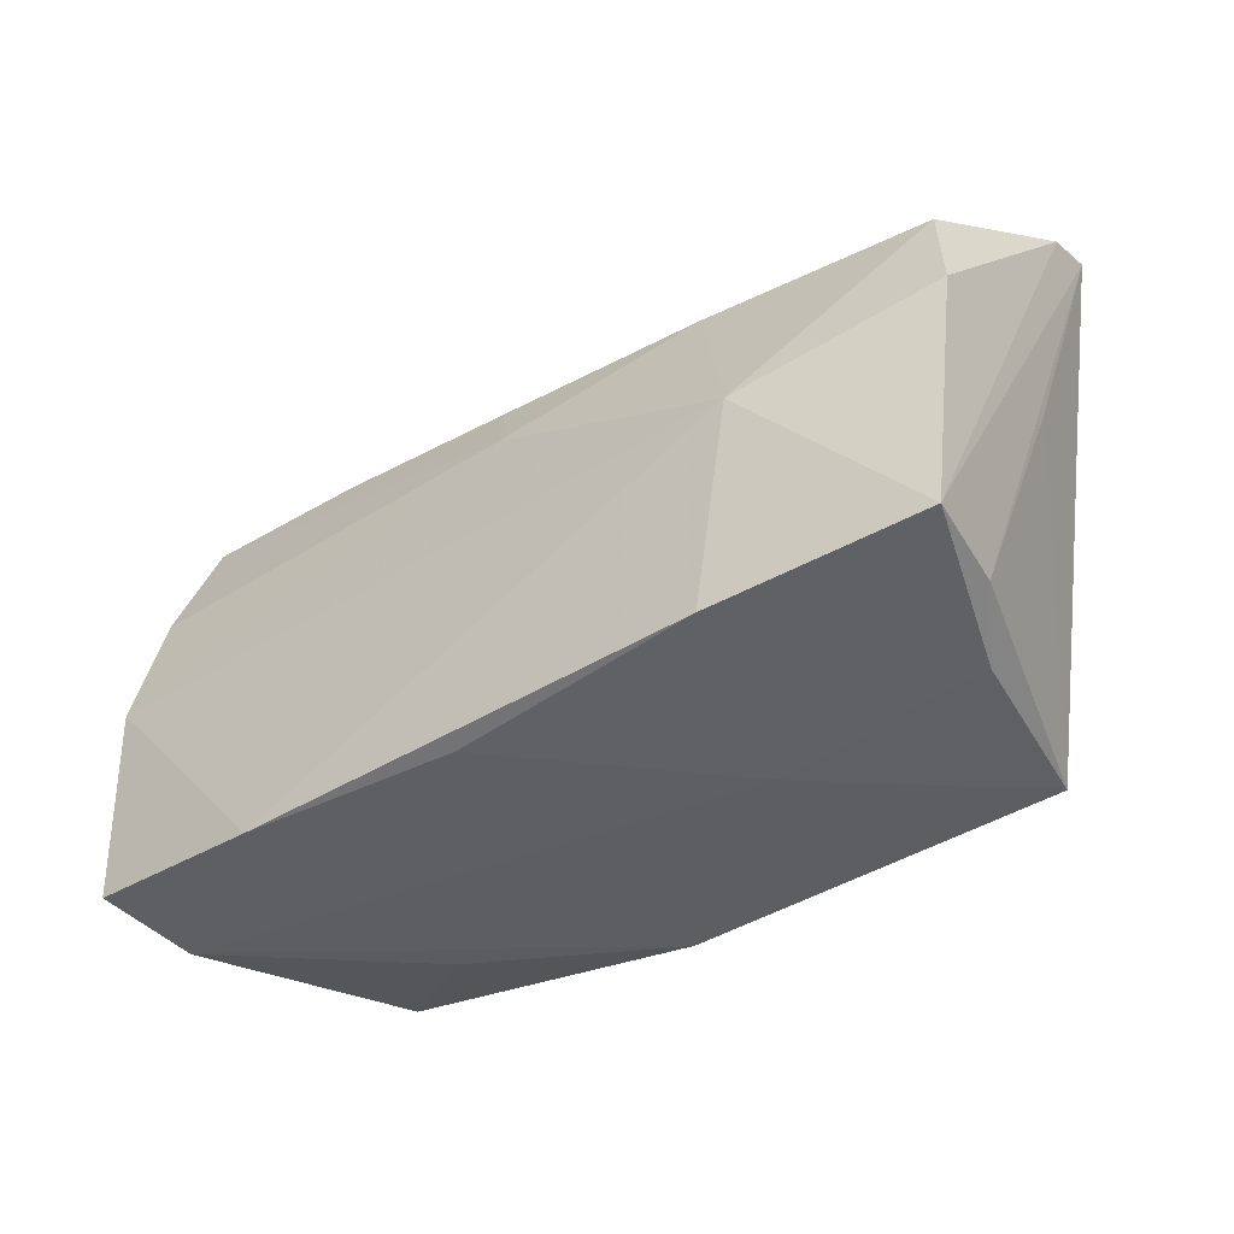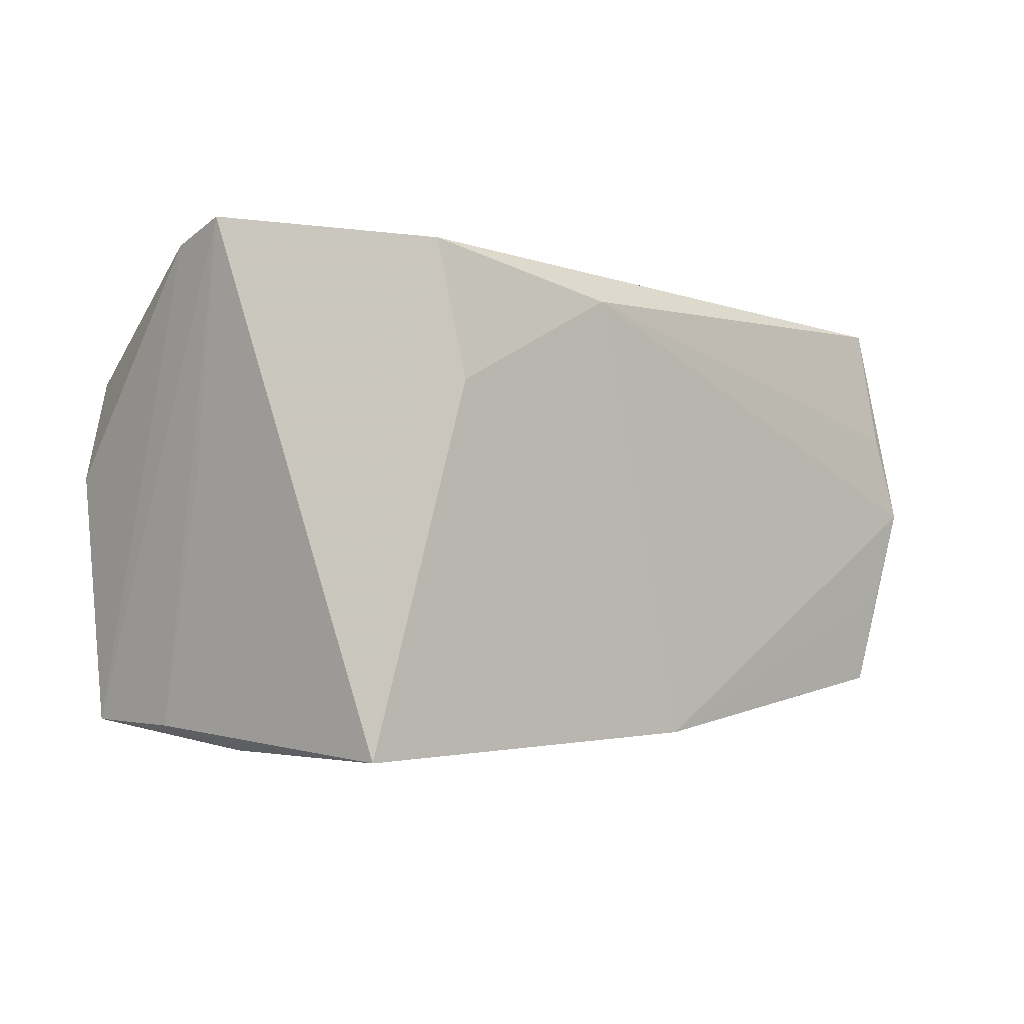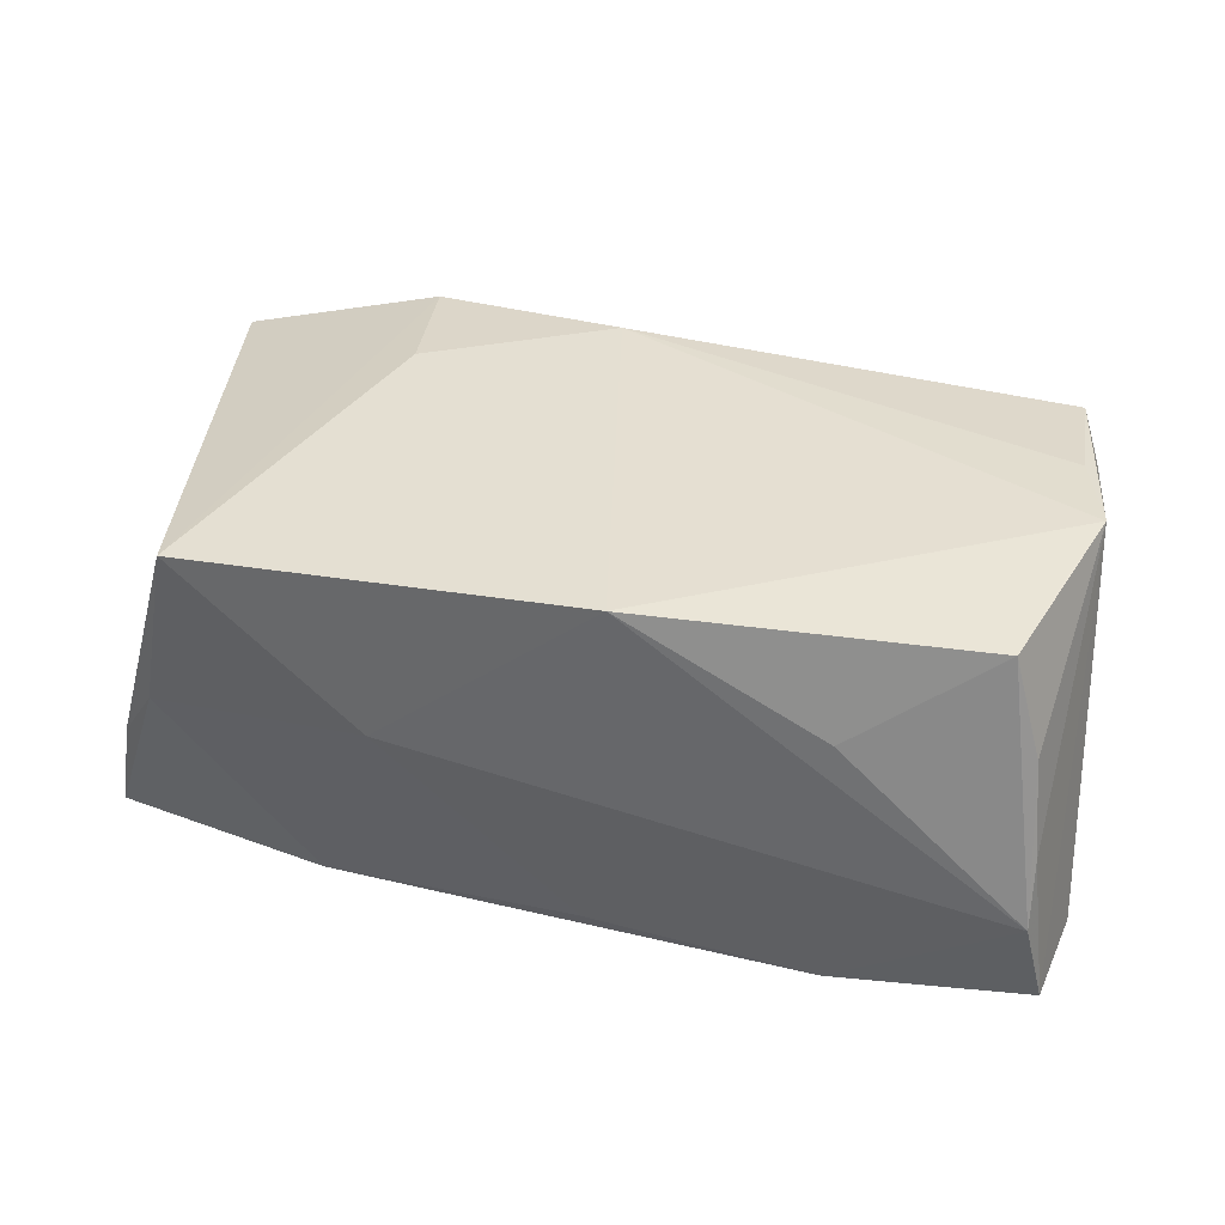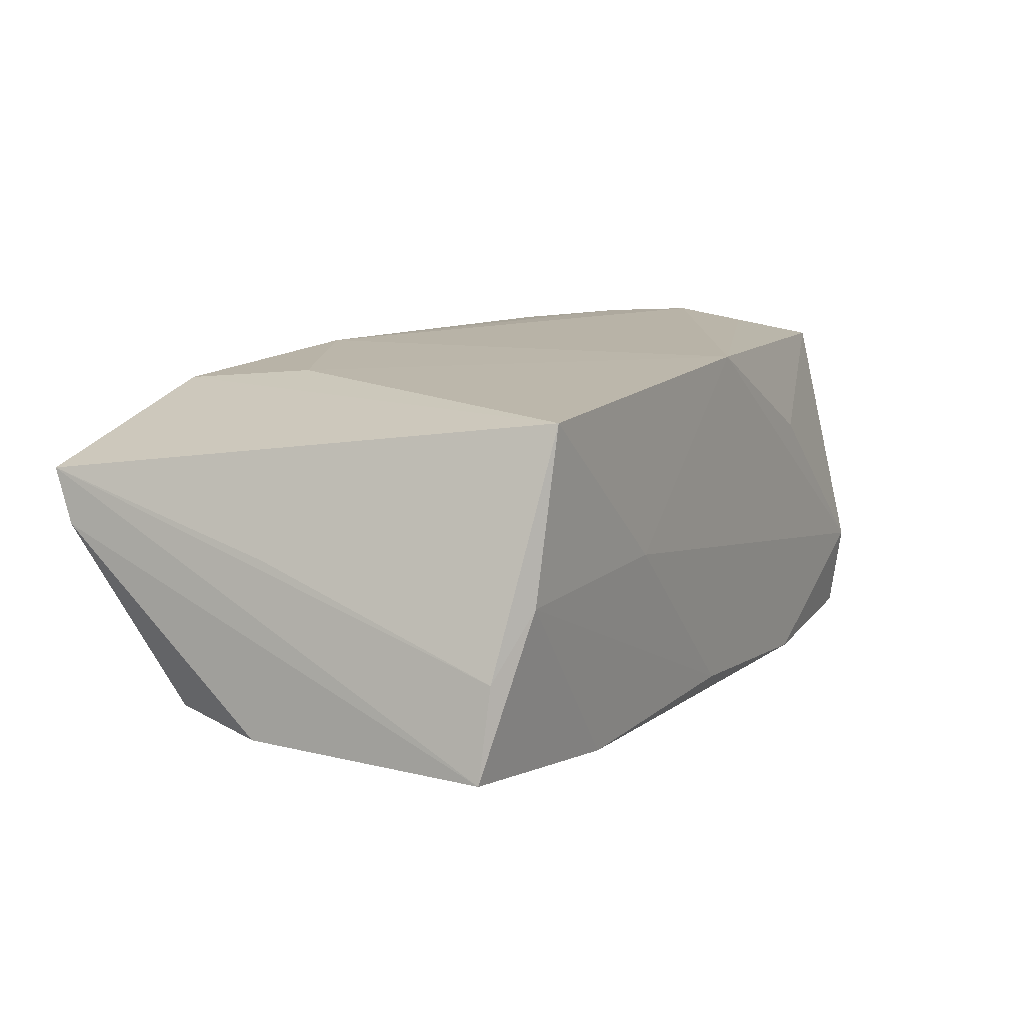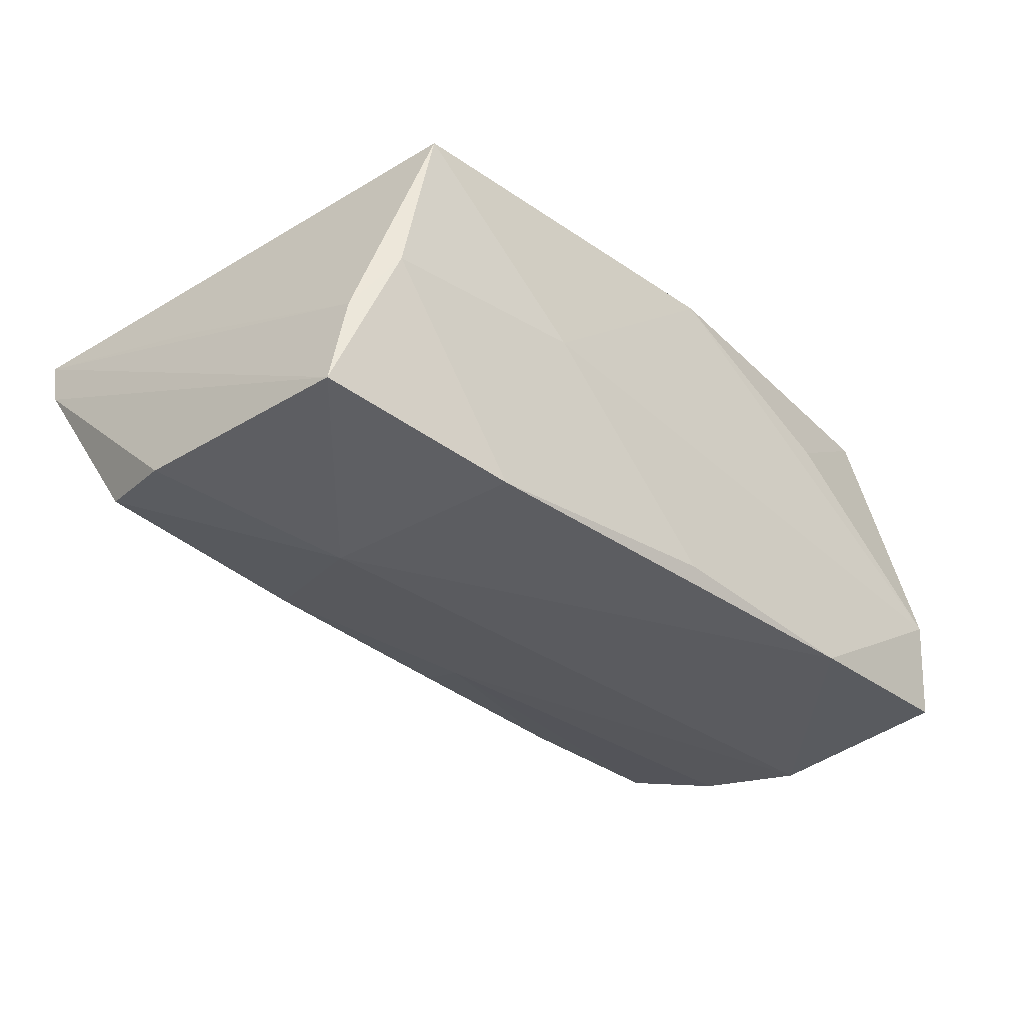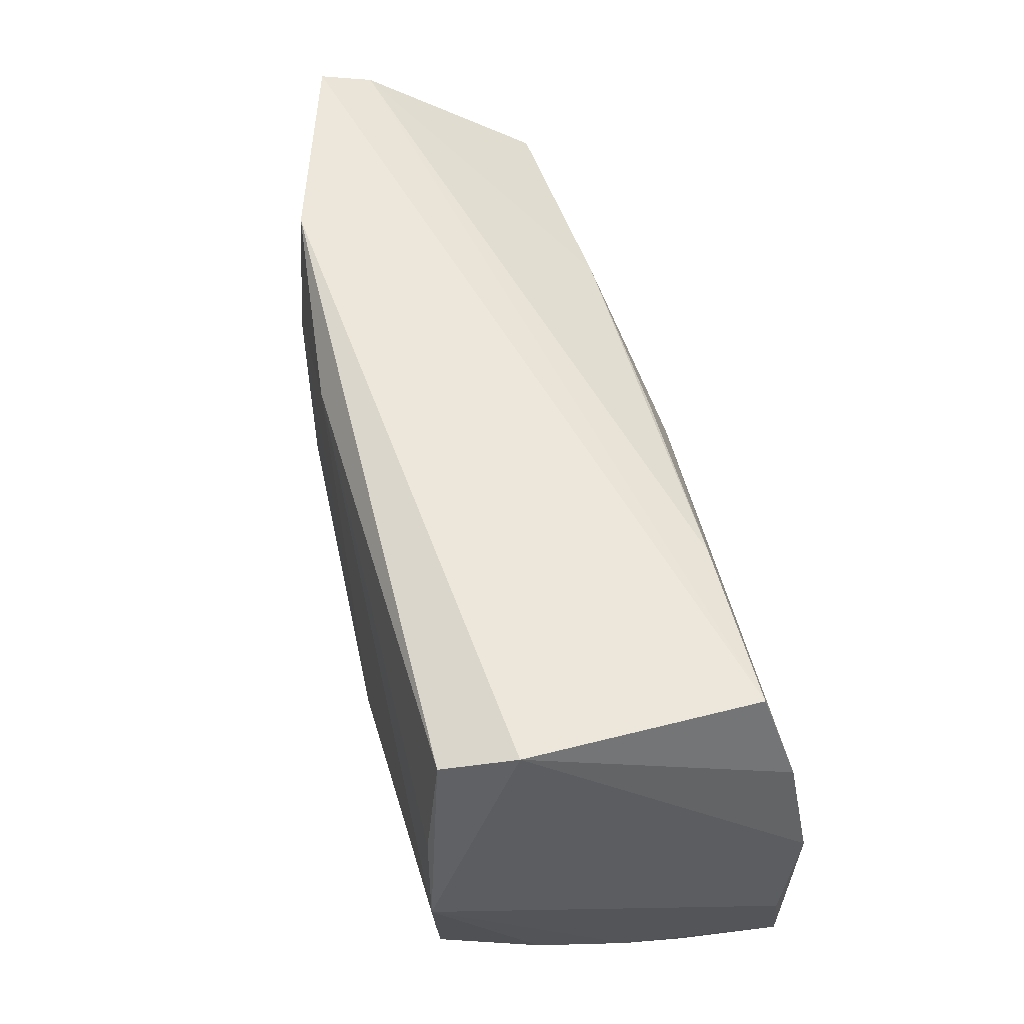
<metadata>
{"format":"obj","ext":"obj","renderer":"f3d","projection":"perspective","resolution":1024,"background":"white","views":[{"elev":-40.7,"azim":-141.3,"up":"+Y"},{"elev":-3.0,"azim":-42.4,"up":"+Y"},{"elev":37.5,"azim":15.5,"up":"+Z"},{"elev":12.8,"azim":-59.1,"up":"+Z"},{"elev":-33.4,"azim":-42.4,"up":"+Z"},{"elev":54.8,"azim":76.2,"up":"+Y"}]}
</metadata>
<code>
v -0.04477 -0.02717 0.0002179
v 0.02387 0.0234 -0.01753
v -0.0546 0.004134 -0.01728
v -0.05159 -0.02408 -0.01829
v 0.04673 -0.008999 0.02049
v 0.05263 -0.01287 -0.02037
v -0.04973 -0.02451 -0.007437
v 0.04536 0.02661 0.01882
v 0.04668 0.01217 0.02066
v 0.04871 -0.0234 -0.002964
v -0.02745 -0.02557 -0.02139
v -0.02011 -0.02775 0.001019
v -0.05271 0.003561 0.003329
v -0.007433 0.02565 0.02126
v -0.0001961 0.02003 -0.01791
v 0.04748 0.02893 0.01045
v -0.001973 0.01243 -0.02079
v -0.02631 0.01745 -0.01736
v 0.002339 -0.02636 -0.02031
v 0.04395 -0.02041 0.0196
v -0.02862 0.01464 0.02075
v 0.04486 0.02495 -0.01736
v -0.04104 -0.02775 0.01992
v -0.05305 0.01517 -0.01542
v 0.05135 0.000712 -0.02257
v -0.05606 0.03069 0.01166
v 0.04731 -0.02121 0.007887
v 0.04893 -0.02569 -0.01067
v 0.04983 0.001752 0.02126
v 0.05109 -0.02337 -0.02176
v -0.03215 -0.001836 -0.02233
v 0.02845 -0.02567 -0.02285
v -0.03128 0.03065 0.01899
v -0.05638 0.02839 0.005271
v 0.02797 -0.02559 0.008923
v 0.005148 -0.02619 0.02126
v 0.04832 0.01352 -0.02074
f 3 31 4
f 4 31 11
f 28 20 35
f 14 21 36
f 36 21 23
f 36 35 20
f 28 35 36
f 36 12 28
f 23 12 36
f 25 31 17
f 32 30 28
f 28 12 32
f 11 31 32
f 32 31 25
f 25 30 32
f 27 20 28
f 1 12 23
f 1 4 11
f 7 26 4
f 7 1 23
f 4 1 7
f 14 36 29
f 20 27 29
f 14 8 33
f 33 21 14
f 23 21 33
f 33 26 23
f 16 29 25
f 8 29 16
f 16 33 8
f 22 26 16
f 26 33 16
f 25 17 37
f 37 17 22
f 37 16 25
f 22 16 37
f 24 31 3
f 11 32 19
f 19 32 12
f 19 1 11
f 12 1 19
f 28 30 10
f 10 27 28
f 30 29 10
f 10 29 27
f 23 26 13
f 13 7 23
f 26 7 13
f 5 36 20
f 20 29 5
f 5 29 36
f 9 8 14
f 14 29 9
f 9 29 8
f 6 30 25
f 25 29 6
f 6 29 30
f 34 26 22
f 34 24 3
f 3 4 34
f 4 26 34
f 22 17 2
f 17 15 2
f 2 34 22
f 18 15 17
f 18 17 31
f 31 24 18
f 18 2 15
f 24 34 18
f 34 2 18

</code>
